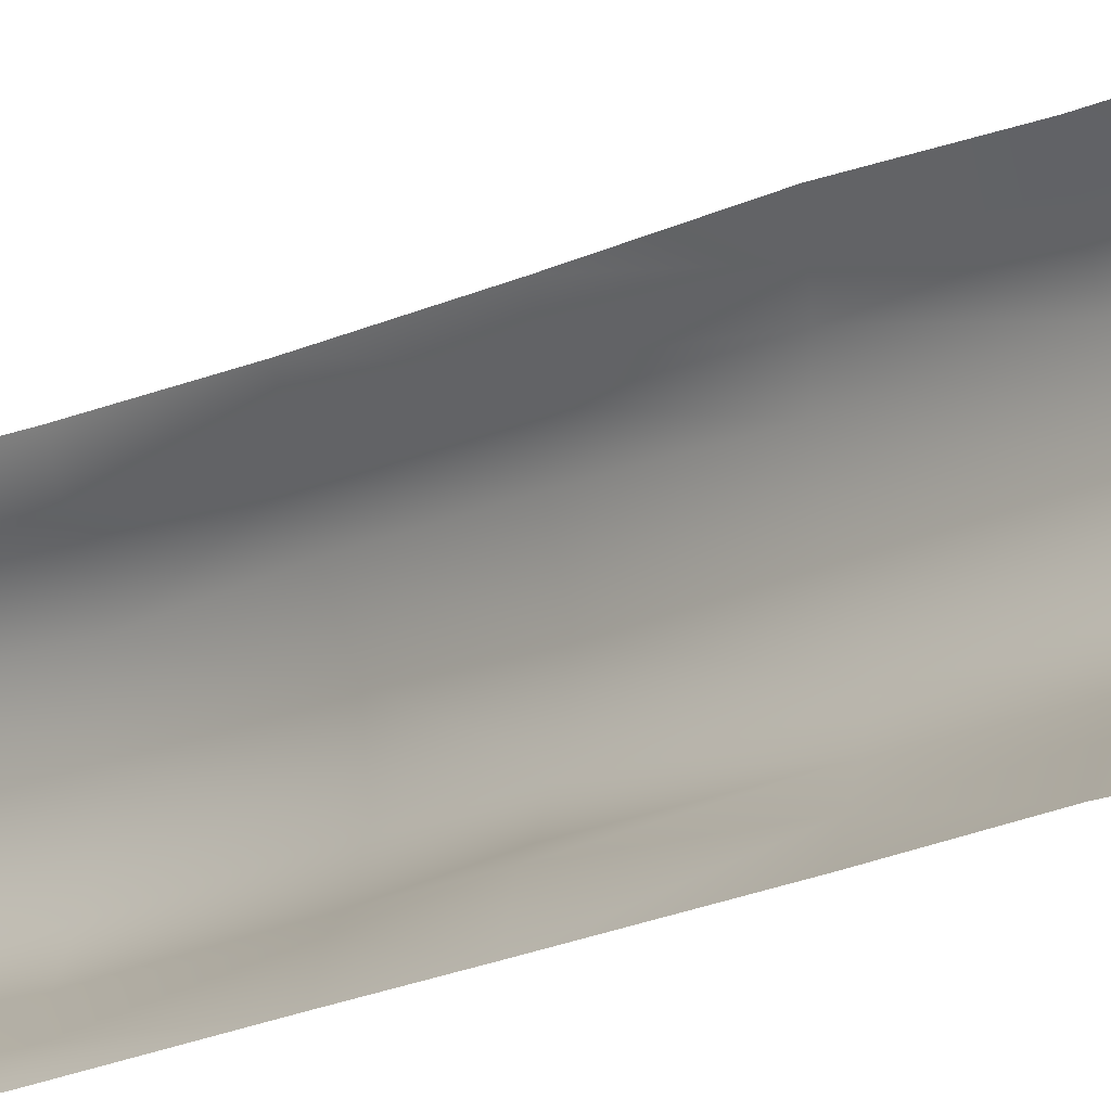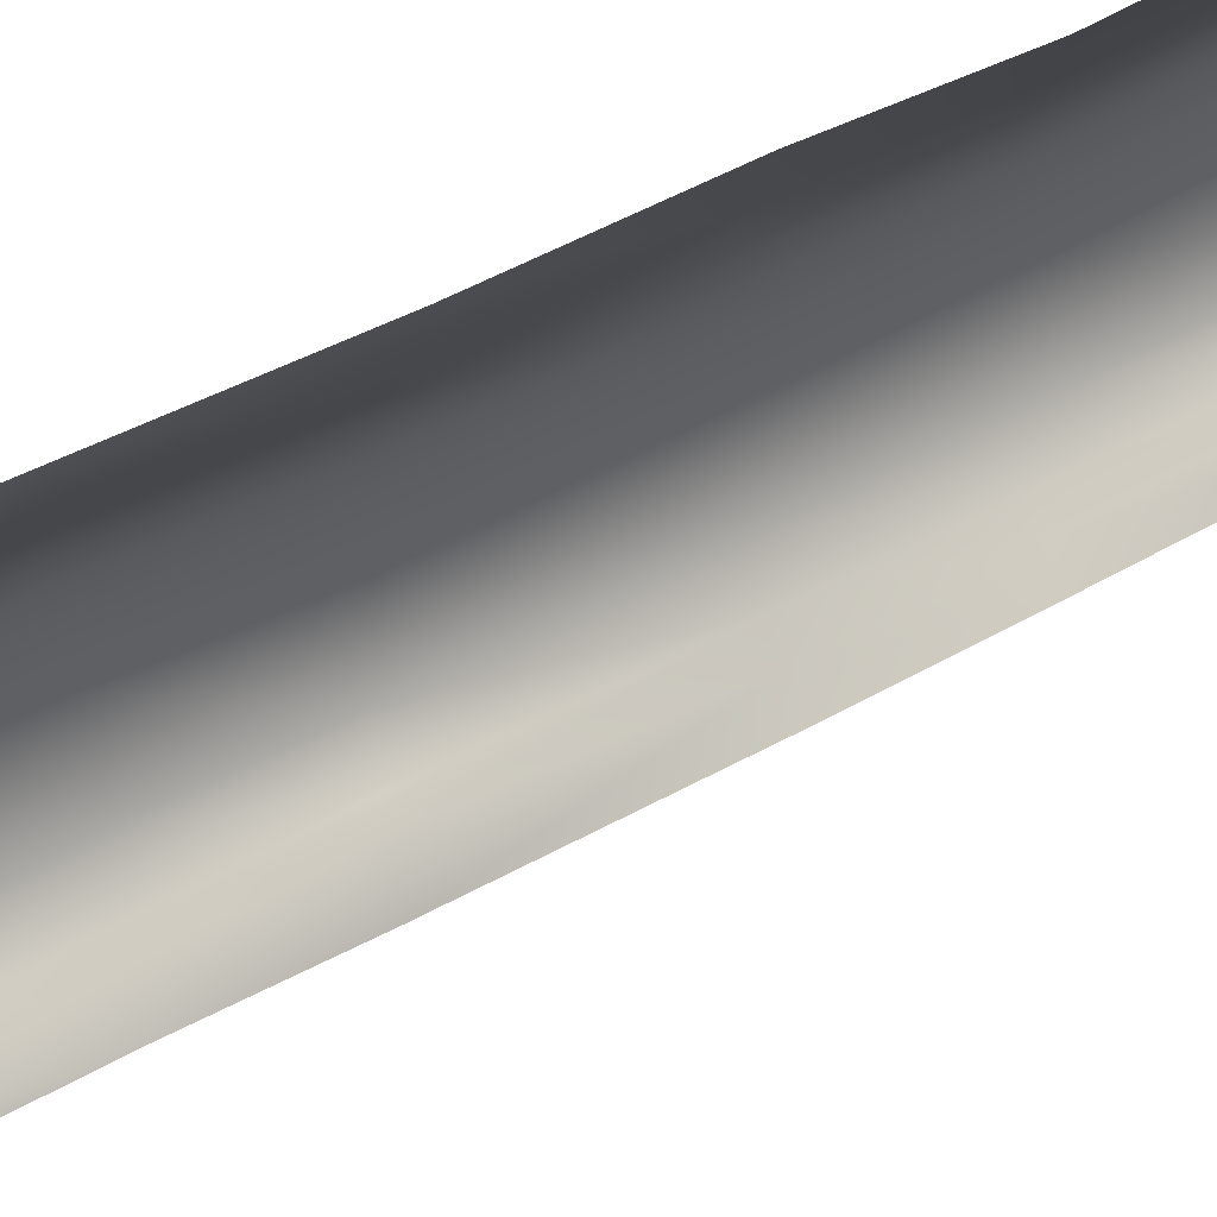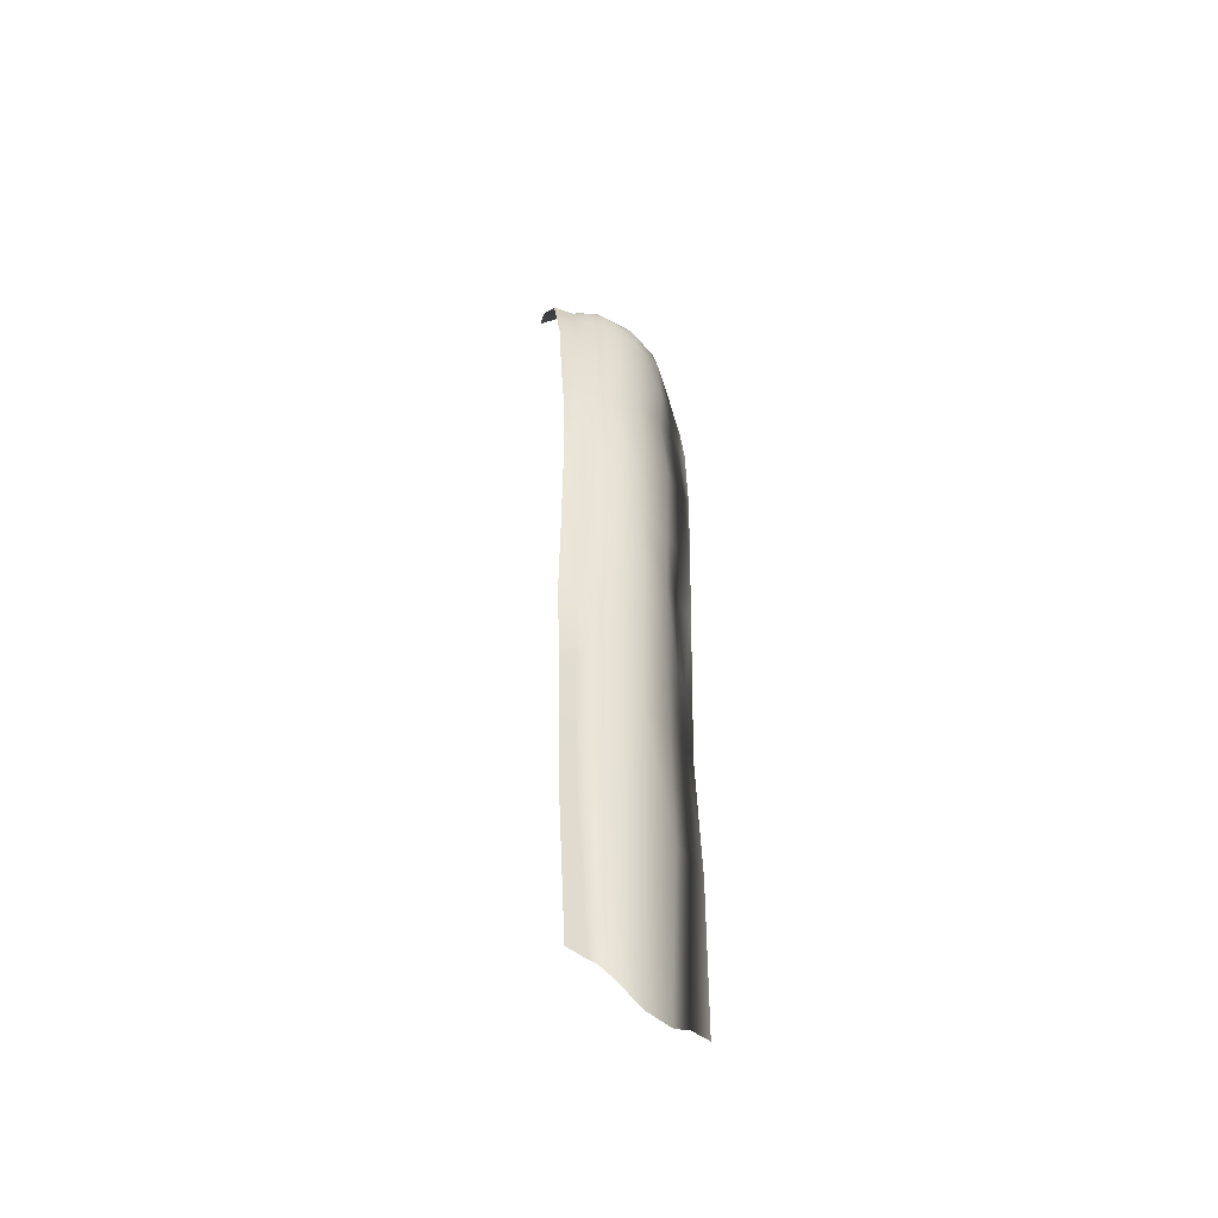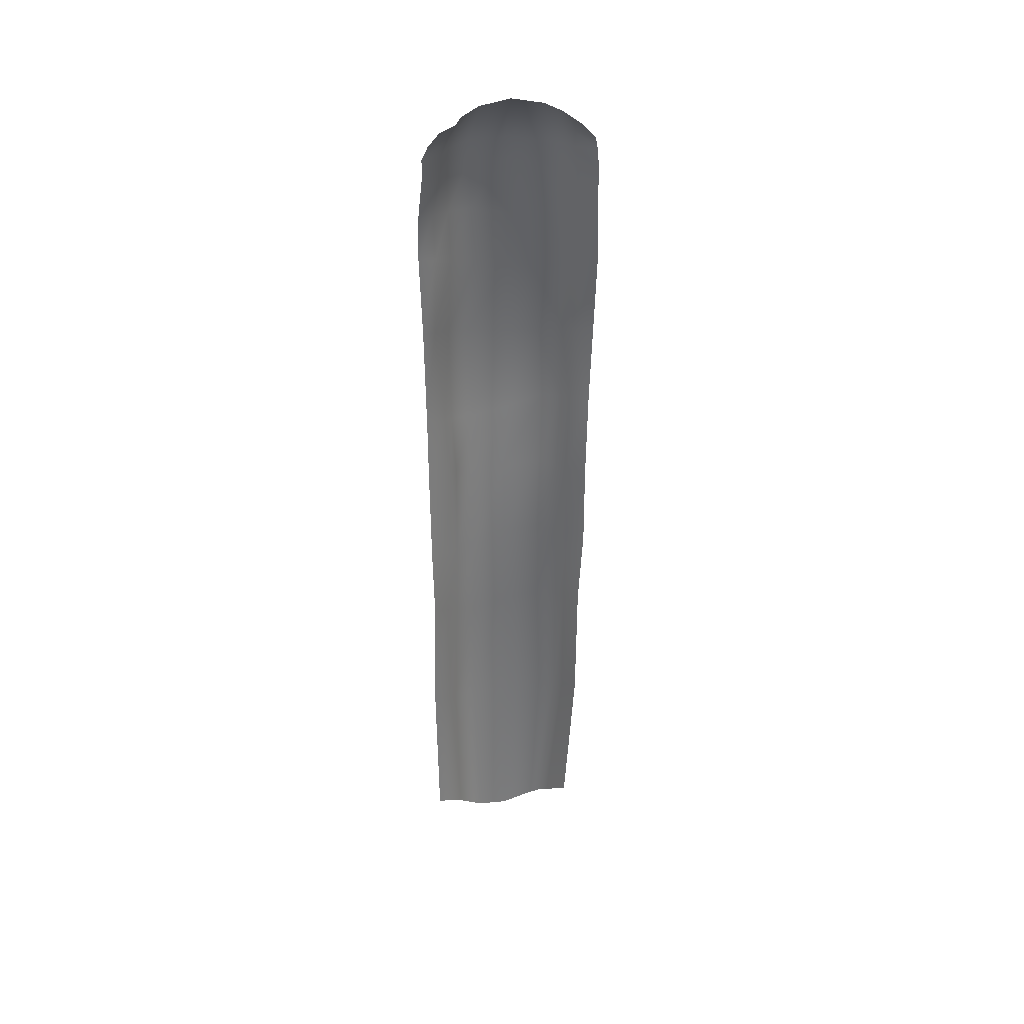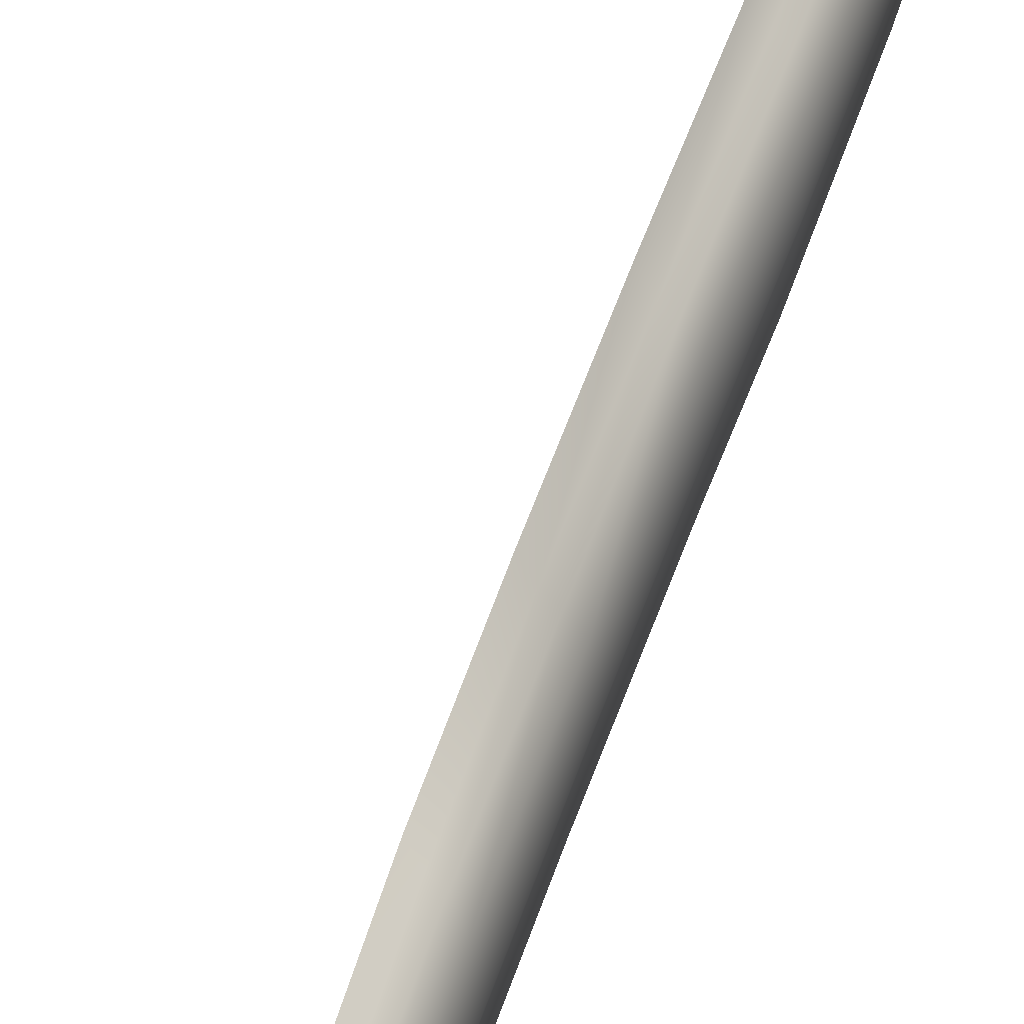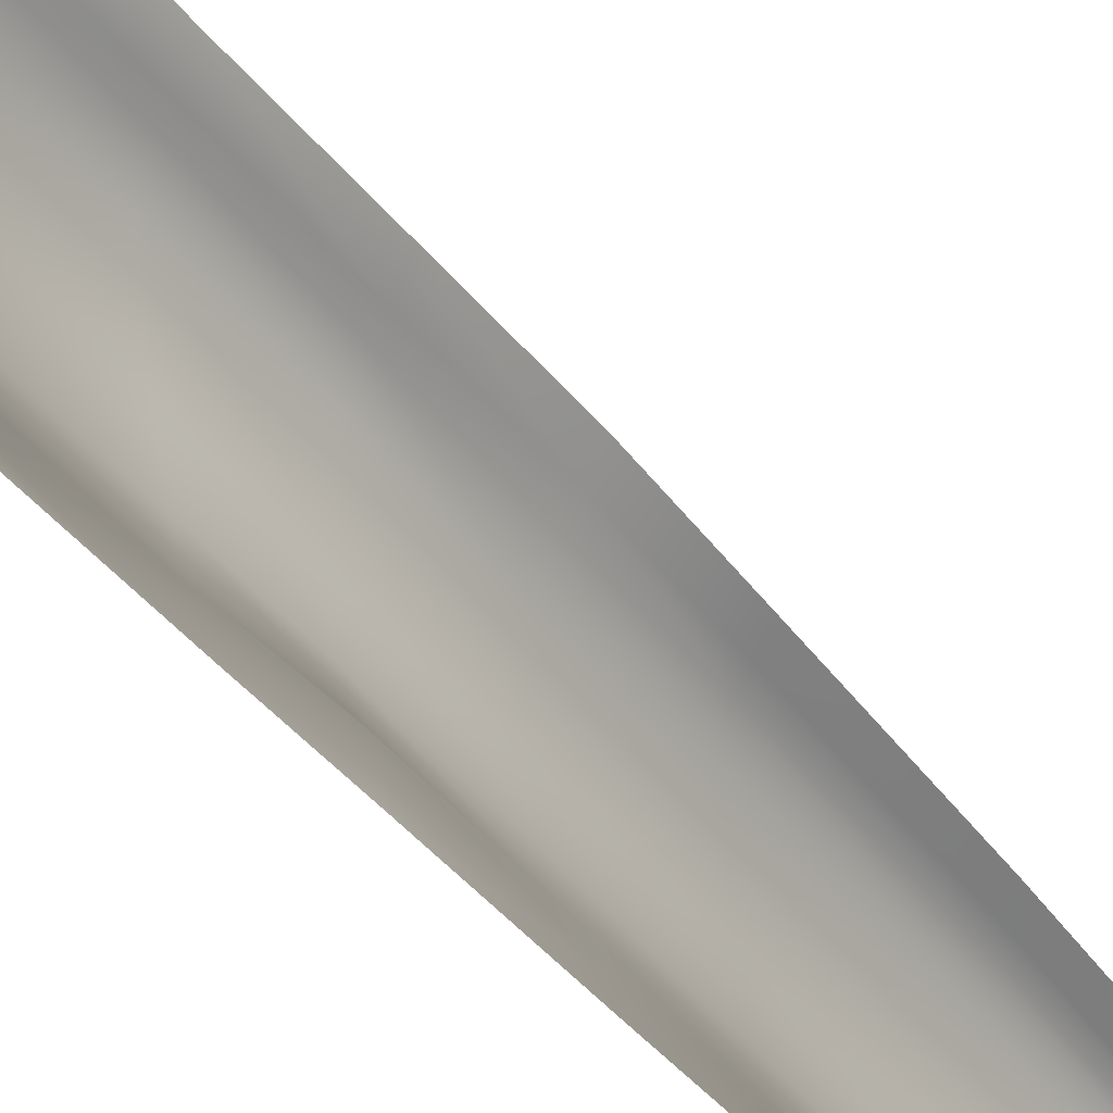
<metadata>
{"format":"obj","ext":"obj","renderer":"f3d","projection":"perspective","resolution":1024,"background":"white","views":[{"elev":-18.2,"azim":133.3,"up":"+Y"},{"elev":40.5,"azim":53.0,"up":"+Y"},{"elev":-49.5,"azim":-135.4,"up":"+Z"},{"elev":36.1,"azim":81.7,"up":"+Z"},{"elev":58.0,"azim":-161.7,"up":"+Y"},{"elev":-36.2,"azim":30.6,"up":"+Y"}]}
</metadata>
<code>
g map_water01
v -0.158 -0.2213 -2.423
v -0.1673 -0.1755 -1.989
v -0.1568 -0.2252 -1.986
v -0.1643 -0.1518 -2.436
v -0.1616 -0.1778 -1.621
v -0.1481 -0.2172 -1.612
v -0.165 -0.1803 -1.411
v -0.1516 -0.2201 -1.411
v -0.1573 -0.2212 -1.129
v -0.1707 -0.1567 -1.131
v -0.1763 -0.1682 -0.9551
v -0.1627 -0.2206 -0.9521
v -0.1801 -0.1905 -0.6739
v -0.1669 -0.2226 -0.6688
v -0.1689 -0.1838 -0.4506
v -0.1547 -0.2293 -0.4398
v -0.1626 -0.1877 -0.3173
v -0.1409 -0.2274 -0.3153
v -0.1411 -0.1683 -0.1952
v -0.1188 -0.2173 -0.199
v -0.1249 -0.1648 -0.1329
v -0.1007 -0.2175 -0.1361
v -0.06849 -0.1556 -0.07066
v -0.03526 -0.2077 -0.07314
v -0.00923 -0.1407 -0.008485
v 0.02238 -0.1842 -0.01343
v -0.1932 -0.1511 -0.6789
v -0.1876 -0.1408 -0.4614
v -0.2059 -0.07756 -0.483
v -0.2078 -0.09852 -0.6891
v -0.2138 0.01295 -0.5009
v -0.2177 0.006385 -0.7057
v -0.2068 -0.08824 -0.9641
v -0.2139 0.01287 -0.9465
v -0.2009 -0.08875 -1.136
v -0.2058 -0.0007548 -1.144
v -0.1948 -0.09037 -1.409
v -0.2011 0.0008745 -1.371
v -0.1919 -0.09396 -1.649
v -0.1983 0.002818 -1.629
v -0.191 -0.0998 -1.996
v -0.1959 0.01273 -1.966
v -0.1783 -0.08668 -2.476
v -0.1809 -0.005007 -2.48
v -0.1898 0.109 -1.956
v -0.1774 0.07575 -2.446
v -0.1902 0.09762 -1.599
v -0.1932 0.09174 -1.358
v -0.1976 0.09896 -1.128
v -0.1836 0.1496 -1.141
v -0.1794 0.1452 -1.375
v -0.2064 0.104 -0.9137
v -0.1919 0.1608 -0.9131
v -0.2096 0.09591 -0.7073
v -0.1951 0.161 -0.6971
v -0.2045 0.1063 -0.505
v -0.1891 0.1712 -0.4926
v -0.2107 0.009416 -0.3469
v -0.2032 -0.08438 -0.3232
v -0.2052 0.005032 -0.1931
v -0.1928 -0.08912 -0.1839
v -0.2017 0.107 -0.3366
v -0.1911 0.09931 -0.2069
v -0.1867 0.1615 -0.3291
v -0.166 0.152 -0.2019
v -0.1926 0.005009 -0.1257
v -0.1799 -0.08734 -0.1235
v -0.1434 -0.08268 -0.06324
v -0.1601 0.00511 -0.05838
v -0.09282 0.005237 0.01558
v -0.07932 -0.07504 0.00635
v -0.1397 0.0906 -0.06263
v -0.07553 0.08412 0.00635
v -0.1047 0.1376 -0.06773
v -0.04371 0.1247 -0.00354
v -0.1772 0.09606 -0.1348
v -0.1513 0.1463 -0.1348
v -0.07003 0.1612 -0.07028
v -0.01069 0.1445 -0.008485
v -0.1258 0.1711 -0.1349
v -0.1415 0.1843 -0.1995
v -0.1633 0.1874 -0.3253
v -0.17 0.1966 -0.4864
v -0.1813 0.1841 -0.6921
v -0.1777 0.1817 -0.9127
v -0.1697 0.1744 -1.147
v -0.1655 0.1823 -1.383
v -0.1763 0.1505 -1.597
v -0.1623 0.1748 -1.6
v -0.1788 0.1546 -1.965
v -0.1678 0.177 -1.969
v -0.1709 0.1145 -2.43
v -0.1644 0.1339 -2.427
v -0.1578 0.1902 -2.423
v -0.1568 0.2167 -1.973
v -0.1483 0.2165 -1.603
v -0.1516 0.2287 -1.392
v -0.1557 0.2288 -1.154
v -0.1634 0.2338 -0.9124
v -0.1675 0.2416 -0.687
v -0.1553 0.2453 -0.4802
v -0.141 0.2385 -0.3215
v -0.1159 0.2328 -0.197
v -0.1003 0.2257 -0.1349
v -0.03541 0.2059 -0.07282
v 0.02234 0.1644 -0.01343
v -0.1706 -0.1369 -2.449
v -0.1779 -0.1584 -1.991
v -0.1751 -0.1473 -1.63
v -0.1783 -0.1428 -1.41
v -0.1842 -0.1398 -1.133
v -0.1898 -0.1486 -0.9581
v -0.181 -0.1459 -0.3193
v -0.1636 -0.148 -0.1914
v -0.1492 -0.1451 -0.1298
v -0.1017 -0.1374 -0.06819
v -0.04084 -0.1249 -0.00354
g map_water01_0
f 3 2 1
f 4 1 2
f 2 3 5
f 6 5 3
f 5 6 7
f 8 7 6
f 8 9 7
f 10 7 9
f 10 9 11
f 12 11 9
f 11 12 13
f 14 13 12
f 13 14 15
f 16 15 14
f 15 16 17
f 18 17 16
f 17 18 19
f 20 19 18
f 19 20 21
f 22 21 20
f 21 22 23
f 24 23 22
f 23 24 25
f 26 25 24
f 13 27 11
f 15 28 13
f 27 13 28
f 28 29 27
f 30 27 29
f 29 31 30
f 32 30 31
f 30 32 33
f 34 33 32
f 33 34 35
f 36 35 34
f 35 36 37
f 38 37 36
f 37 38 39
f 40 39 38
f 39 40 41
f 42 41 40
f 41 42 43
f 44 43 42
f 42 45 44
f 46 44 45
f 45 42 47
f 40 47 42
f 47 40 48
f 38 48 40
f 48 38 49
f 36 49 38
f 49 50 48
f 51 48 50
f 48 51 47
f 49 36 52
f 34 52 36
f 52 53 49
f 50 49 53
f 52 34 54
f 52 54 53
f 32 54 34
f 55 53 54
f 54 32 56
f 54 56 55
f 31 56 32
f 57 55 56
f 31 58 56
f 58 31 59
f 58 59 60
f 61 60 59
f 58 60 62
f 62 56 58
f 56 62 57
f 63 62 60
f 62 63 64
f 64 57 62
f 65 64 63
f 29 59 31
f 60 61 66
f 67 66 61
f 67 68 66
f 69 66 68
f 69 68 70
f 71 70 68
f 69 70 72
f 69 72 66
f 73 72 70
f 72 73 74
f 75 74 73
f 76 66 72
f 63 76 65
f 76 72 77
f 74 77 72
f 77 65 76
f 63 60 76
f 66 76 60
f 74 75 78
f 79 78 75
f 77 74 80
f 78 80 74
f 80 81 77
f 65 77 81
f 81 82 65
f 64 65 82
f 82 83 64
f 57 64 83
f 83 84 57
f 55 57 84
f 84 85 55
f 53 55 85
f 53 85 50
f 86 50 85
f 50 86 51
f 87 51 86
f 51 87 88
f 89 88 87
f 88 89 90
f 91 90 89
f 90 91 92
f 93 92 91
f 92 46 90
f 45 90 46
f 90 45 88
f 47 88 45
f 88 47 51
f 93 91 94
f 95 94 91
f 89 96 91
f 95 91 96
f 87 97 89
f 96 89 97
f 86 98 87
f 97 87 98
f 98 86 99
f 85 99 86
f 85 84 99
f 100 99 84
f 84 83 100
f 101 100 83
f 83 82 101
f 102 101 82
f 82 81 102
f 103 102 81
f 81 80 103
f 104 103 80
f 80 78 104
f 105 104 78
f 78 79 105
f 106 105 79
f 108 41 107
f 43 107 41
f 41 108 39
f 109 39 108
f 39 109 37
f 110 37 109
f 37 110 35
f 111 35 110
f 35 111 33
f 112 33 111
f 33 112 30
f 27 30 112
f 107 4 108
f 2 108 4
f 108 2 109
f 5 109 2
f 109 5 110
f 7 110 5
f 7 10 110
f 111 110 10
f 111 10 112
f 11 112 10
f 112 11 27
f 114 61 113
f 59 113 61
f 113 59 28
f 29 28 59
f 114 115 61
f 67 61 115
f 67 115 68
f 116 68 115
f 68 116 71
f 117 71 116
f 113 17 114
f 19 114 17
f 114 19 115
f 116 23 117
f 25 117 23
f 23 116 21
f 115 21 116
f 21 115 19
f 17 113 15
f 28 15 113

</code>
